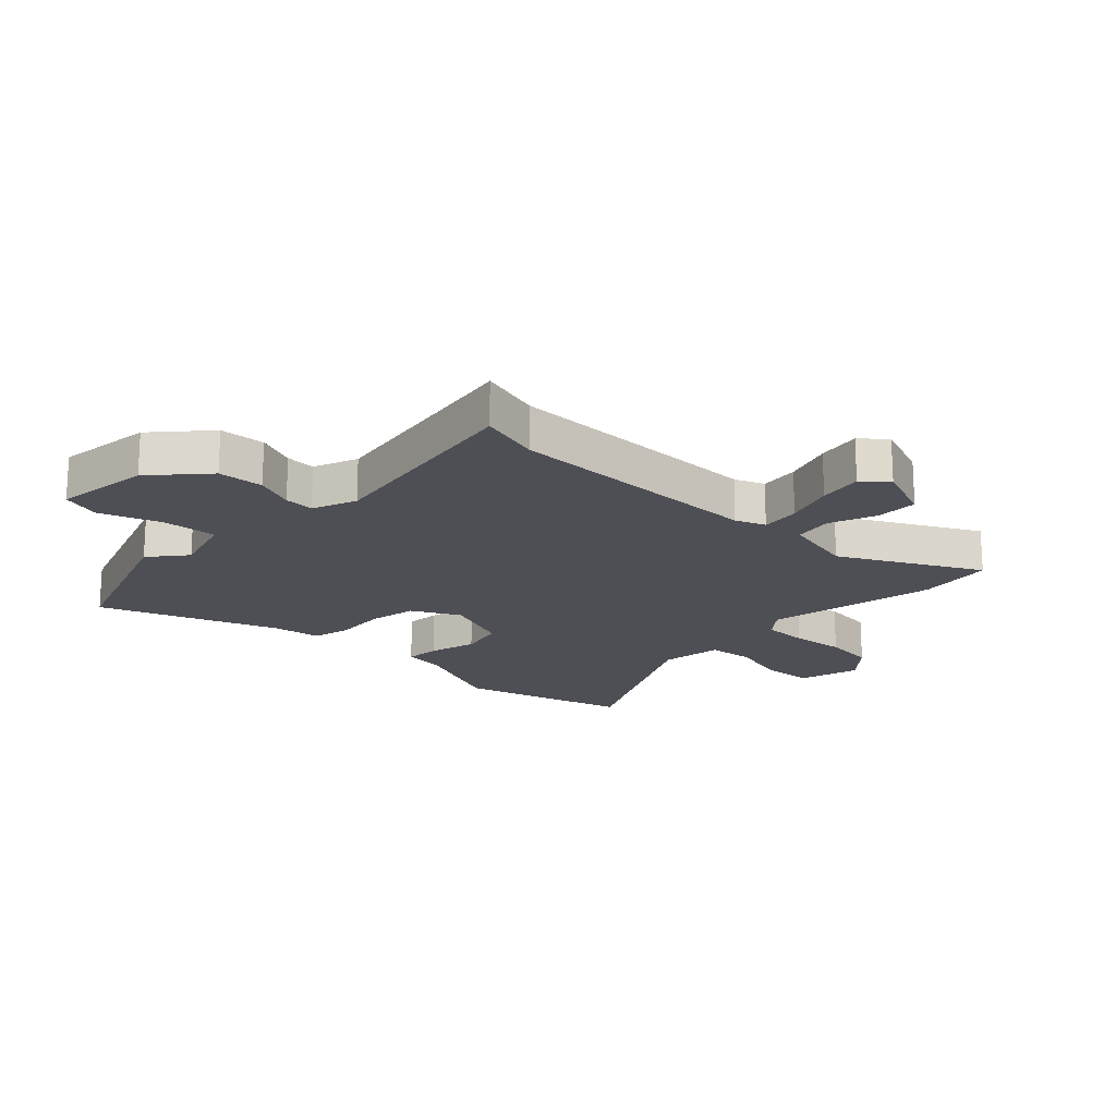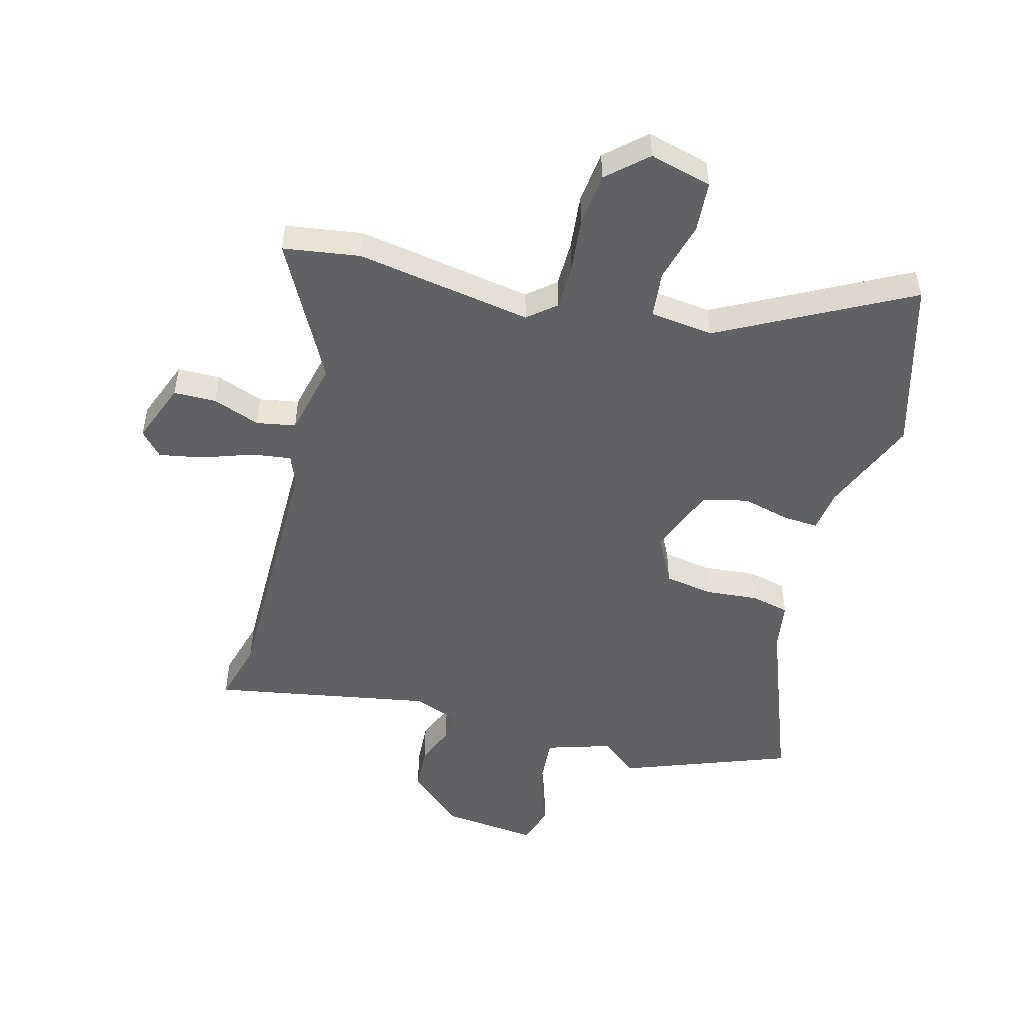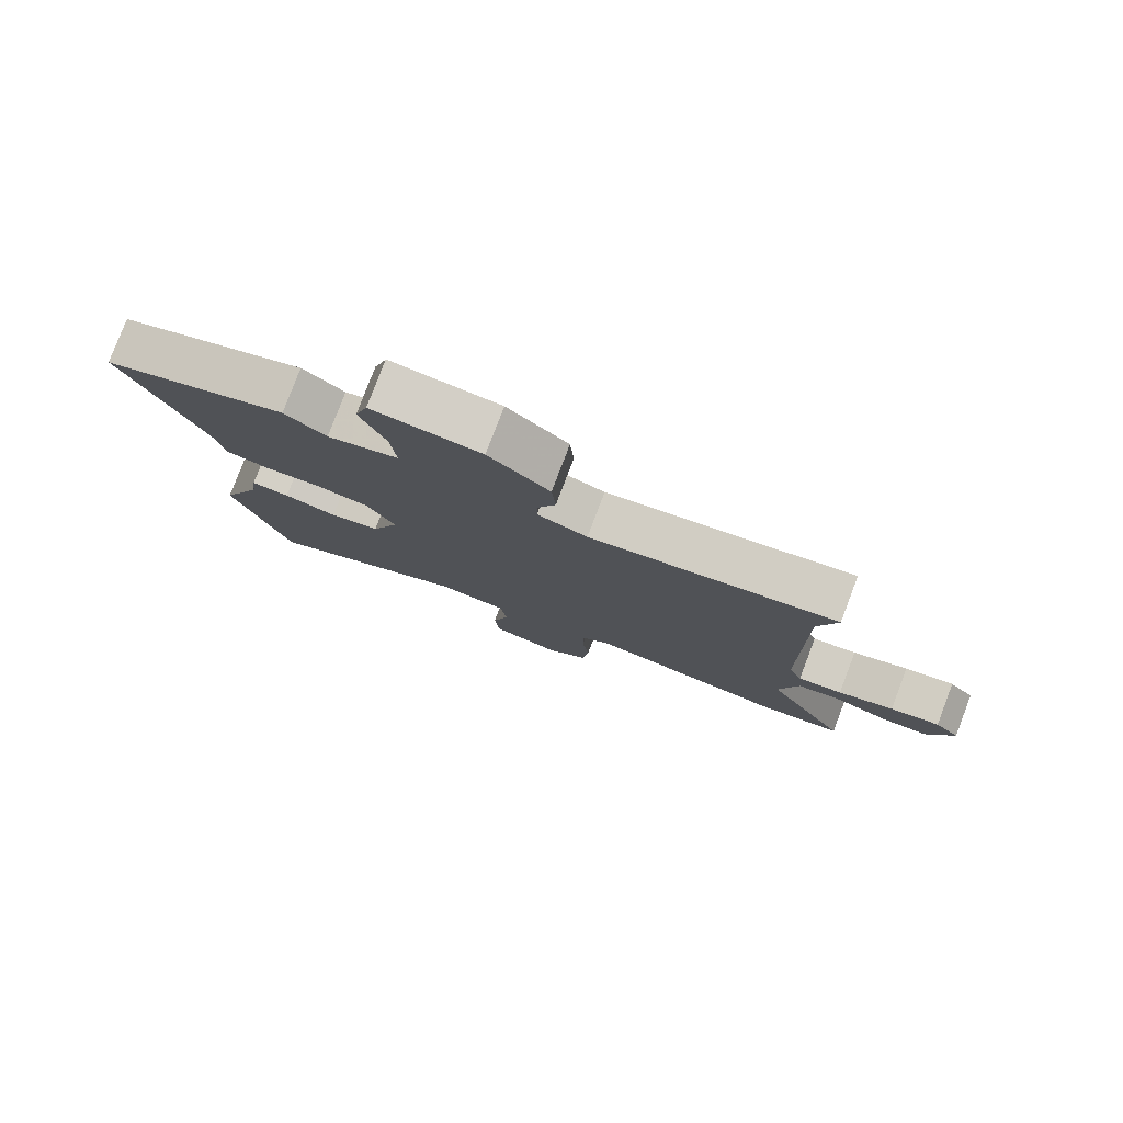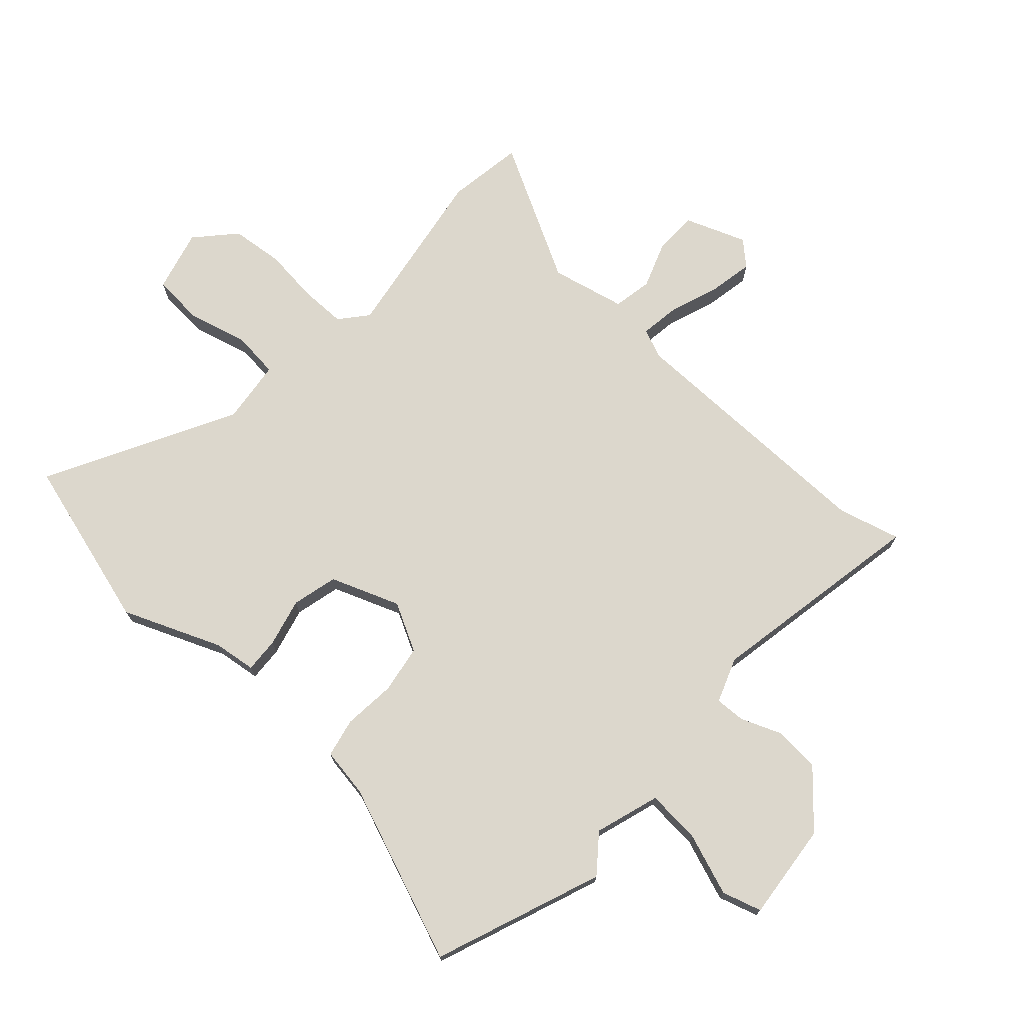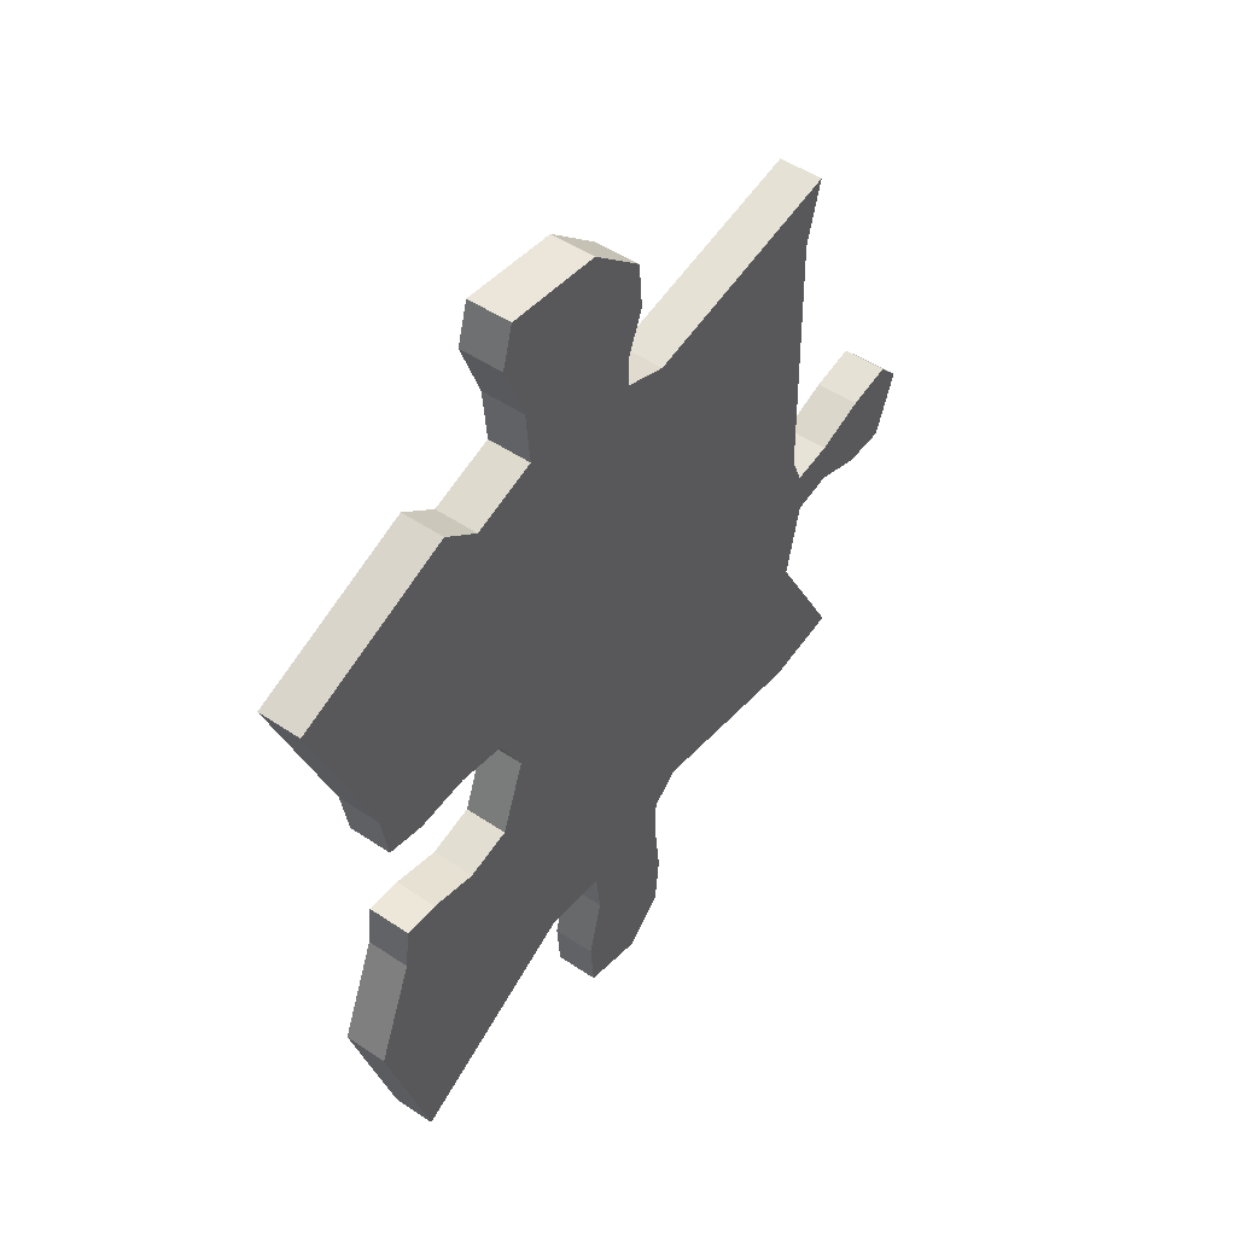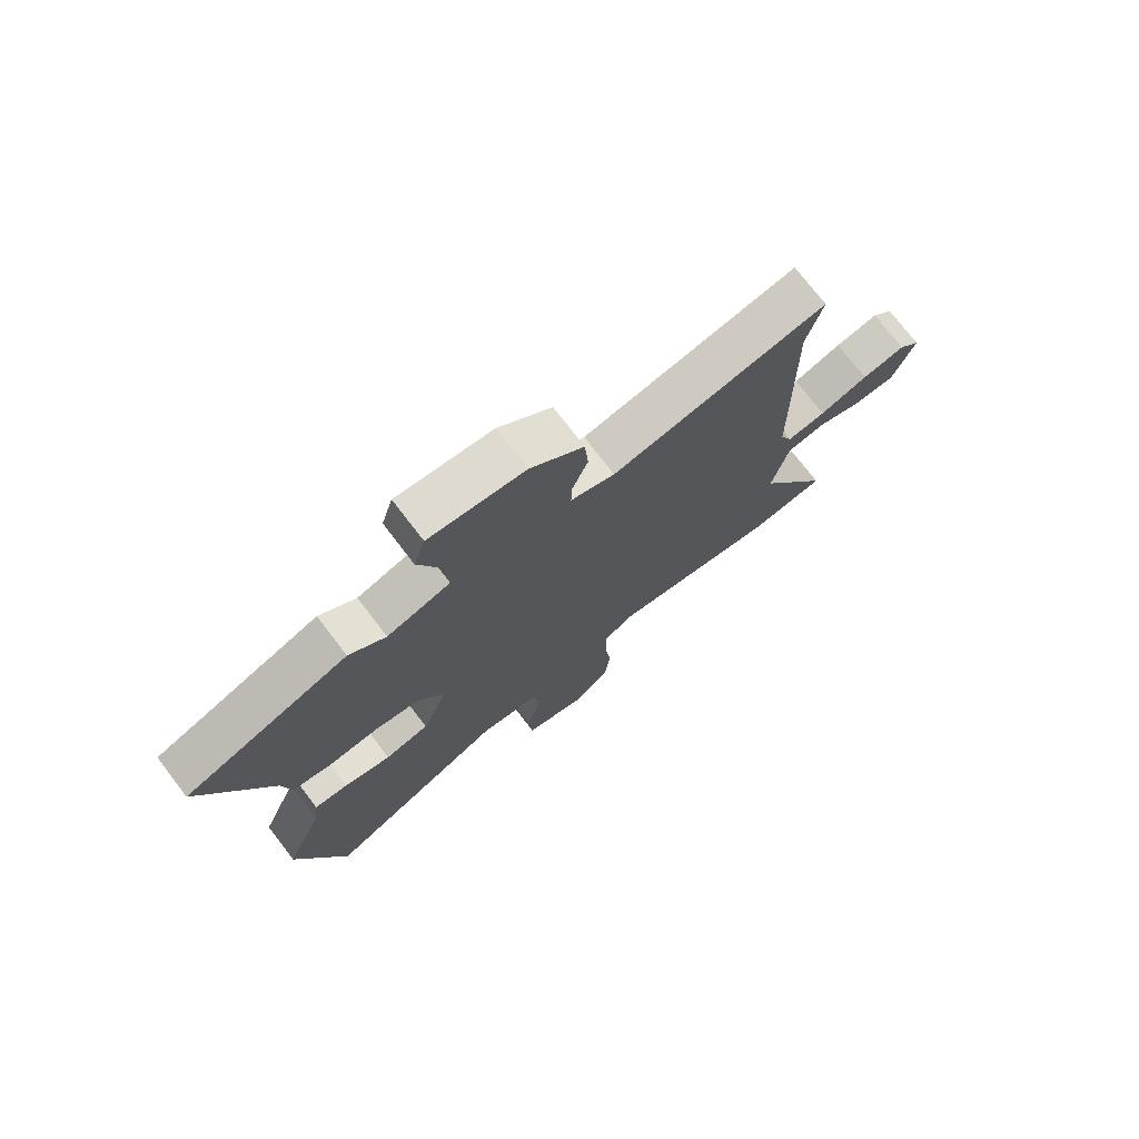
<metadata>
{"format":"obj","ext":"obj","renderer":"f3d","projection":"perspective","resolution":1024,"background":"white","views":[{"elev":-18.4,"azim":45.1,"up":"+Y"},{"elev":-49.9,"azim":164.4,"up":"+Y"},{"elev":80.0,"azim":20.9,"up":"+Z"},{"elev":73.0,"azim":-48.1,"up":"+Y"},{"elev":49.7,"azim":-53.4,"up":"+Z"},{"elev":74.7,"azim":-37.5,"up":"+Z"}]}
</metadata>
<code>
v 0.518 0.07 0.569
v 0.49 0.07 0.462
v 0.496 0.07 0.01
v 0.517 0.07 -0.041
v 0.585 0.07 -0.031
v 0.67 0.07 0
v 0.746 0.07 0.015
v 0.784 0.07 -0.026
v 0.745 0.07 -0.131
v 0.672 0.07 -0.133
v 0.591 0.07 -0.104
v 0.524 0.07 -0.117
v 0.496 0.07 -0.245
v 0.624 0.07 -0.48
v 0.493 0.07 -0.501
v 0.191 0.07 -0.454
v 0.144 0.07 -0.494
v 0.144 0.07 -0.573
v 0.155 0.07 -0.667
v 0.146 0.07 -0.757
v 0.08 0.07 -0.818
v -0.027 0.07 -0.791
v -0.034 0.07 -0.704
v -0.008 0.07 -0.6
v -0.017 0.07 -0.52
v -0.126 0.07 -0.508
v -0.447 0.07 -0.681
v -0.533 0.07 -0.388
v -0.465 0.07 -0.219
v -0.456 0.07 -0.146
v -0.396 0.07 -0.149
v -0.313 0.07 -0.169
v -0.235 0.07 -0.149
v -0.191 0.07 -0.03
v -0.235 0.07 0.052
v -0.318 0.07 0.065
v -0.408 0.07 0.056
v -0.475 0.07 0.07
v -0.489 0.07 0.154
v -0.608 0.07 0.458
v -0.321 0.07 0.569
v -0.257 0.07 0.519
v -0.146 0.07 0.555
v -0.154 0.07 0.649
v -0.193 0.07 0.754
v -0.173 0.07 0.822
v -0.006 0.07 0.806
v 0.087 0.07 0.725
v 0.093 0.07 0.646
v 0.066 0.07 0.577
v 0.064 0.07 0.525
v 0.141 0.07 0.497
v 0.518 0 0.569
v 0.49 0 0.462
v 0.496 0 0.01
v 0.517 0 -0.041
v 0.585 0 -0.031
v 0.67 0 0
v 0.746 0 0.015
v 0.784 0 -0.026
v 0.745 0 -0.131
v 0.672 0 -0.133
v 0.591 0 -0.104
v 0.524 0 -0.117
v 0.496 0 -0.245
v 0.624 0 -0.48
v 0.493 0 -0.501
v 0.191 0 -0.454
v 0.144 0 -0.494
v 0.144 0 -0.573
v 0.155 0 -0.667
v 0.146 0 -0.757
v 0.08 0 -0.818
v -0.027 0 -0.791
v -0.034 0 -0.704
v -0.008 0 -0.6
v -0.017 0 -0.52
v -0.126 0 -0.508
v -0.447 0 -0.681
v -0.533 0 -0.388
v -0.465 0 -0.219
v -0.456 0 -0.146
v -0.396 0 -0.149
v -0.313 0 -0.169
v -0.235 0 -0.149
v -0.191 0 -0.03
v -0.235 0 0.052
v -0.318 0 0.065
v -0.408 0 0.056
v -0.475 0 0.07
v -0.489 0 0.154
v -0.608 0 0.458
v -0.321 0 0.569
v -0.257 0 0.519
v -0.146 0 0.555
v -0.154 0 0.649
v -0.193 0 0.754
v -0.173 0 0.822
v -0.006 0 0.806
v 0.087 0 0.725
v 0.093 0 0.646
v 0.066 0 0.577
v 0.064 0 0.525
v 0.141 0 0.497
f 48 49 50
f 47 48 50
f 46 47 50
f 45 46 50
f 44 45 50
f 43 44 50 51
f 42 43 51 52
f 39 40 41 42
f 39 42 52
f 38 39 52
f 37 38 52
f 36 37 52
f 29 30 31 32
f 29 32 33
f 28 29 33
f 27 28 33
f 26 27 33
f 25 26 33 34
f 22 23 24
f 21 22 24
f 20 21 24
f 19 20 24
f 18 19 24
f 17 18 24 25
f 16 17 25 34
f 16 34 35
f 15 16 35
f 14 15 35
f 13 14 35
f 9 10 11
f 8 9 11
f 7 8 11
f 6 7 11
f 5 6 11
f 4 5 11 12
f 12 13 35
f 4 12 35
f 3 4 35
f 52 1 2
f 35 36 52
f 3 35 52
f 2 3 52
f 102 101 100
f 102 100 99
f 102 99 98
f 102 98 97
f 102 97 96
f 103 102 96 95
f 104 103 95 94
f 94 93 92 91
f 104 94 91
f 104 91 90
f 104 90 89
f 104 89 88
f 84 83 82 81
f 85 84 81
f 85 81 80
f 85 80 79
f 85 79 78
f 86 85 78 77
f 76 75 74
f 76 74 73
f 76 73 72
f 76 72 71
f 76 71 70
f 77 76 70 69
f 86 77 69 68
f 87 86 68
f 87 68 67
f 87 67 66
f 87 66 65
f 63 62 61
f 63 61 60
f 63 60 59
f 63 59 58
f 63 58 57
f 64 63 57 56
f 87 65 64
f 87 64 56
f 87 56 55
f 54 53 104
f 104 88 87
f 104 87 55
f 104 55 54
f 1 53 54 2
f 2 54 55 3
f 3 55 56 4
f 4 56 57 5
f 5 57 58 6
f 6 58 59 7
f 7 59 60 8
f 8 60 61 9
f 9 61 62 10
f 10 62 63 11
f 11 63 64 12
f 12 64 65 13
f 13 65 66 14
f 14 66 67 15
f 15 67 68 16
f 16 68 69 17
f 17 69 70 18
f 18 70 71 19
f 19 71 72 20
f 20 72 73 21
f 21 73 74 22
f 22 74 75 23
f 23 75 76 24
f 24 76 77 25
f 25 77 78 26
f 26 78 79 27
f 27 79 80 28
f 28 80 81 29
f 29 81 82 30
f 30 82 83 31
f 31 83 84 32
f 32 84 85 33
f 33 85 86 34
f 34 86 87 35
f 35 87 88 36
f 36 88 89 37
f 37 89 90 38
f 38 90 91 39
f 39 91 92 40
f 40 92 93 41
f 41 93 94 42
f 42 94 95 43
f 43 95 96 44
f 44 96 97 45
f 45 97 98 46
f 46 98 99 47
f 47 99 100 48
f 48 100 101 49
f 49 101 102 50
f 50 102 103 51
f 51 103 104 52
f 52 104 53 1

</code>
